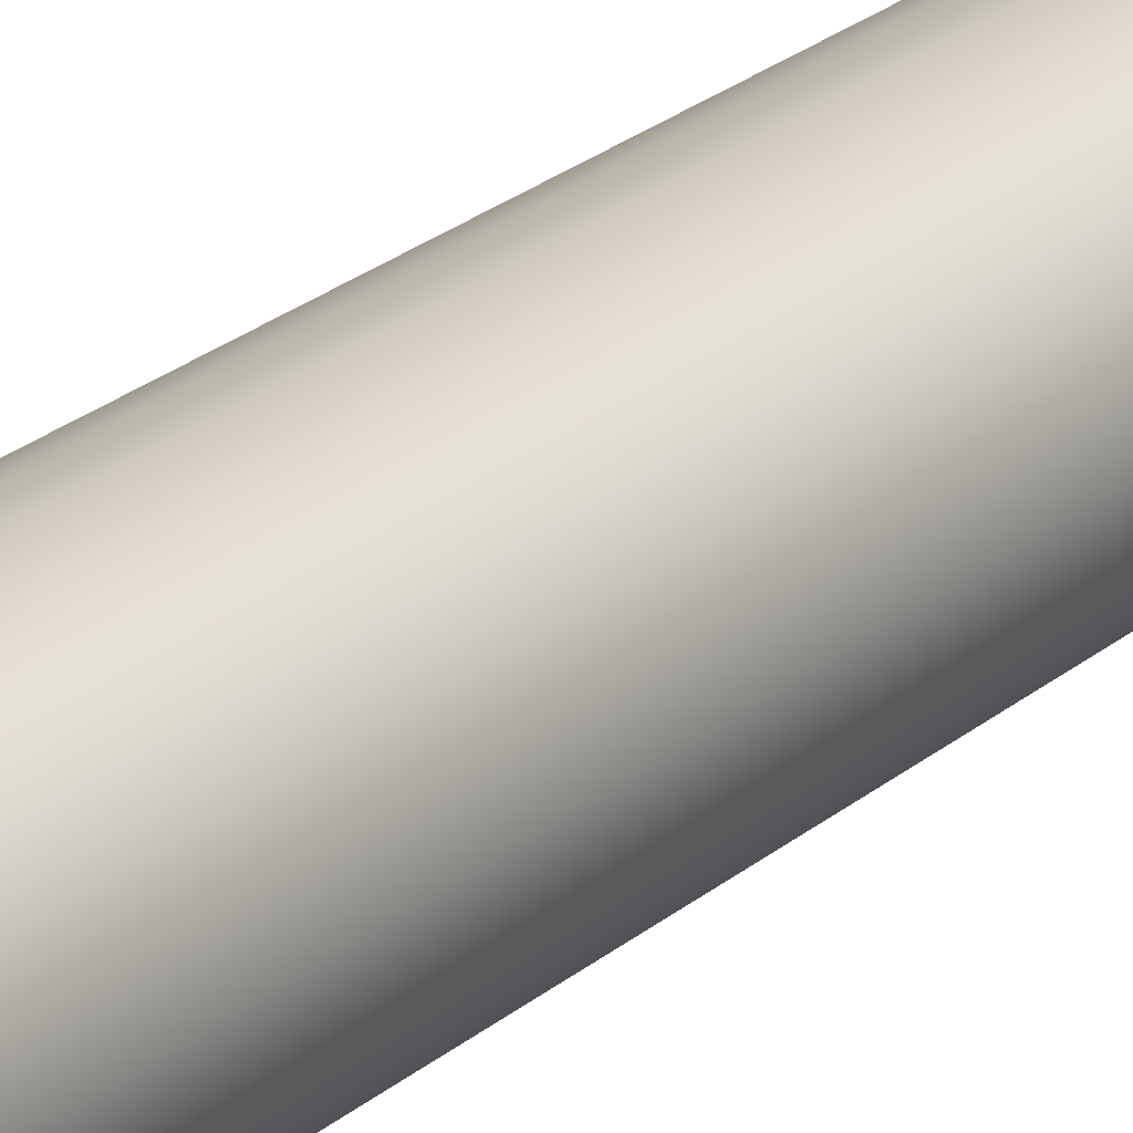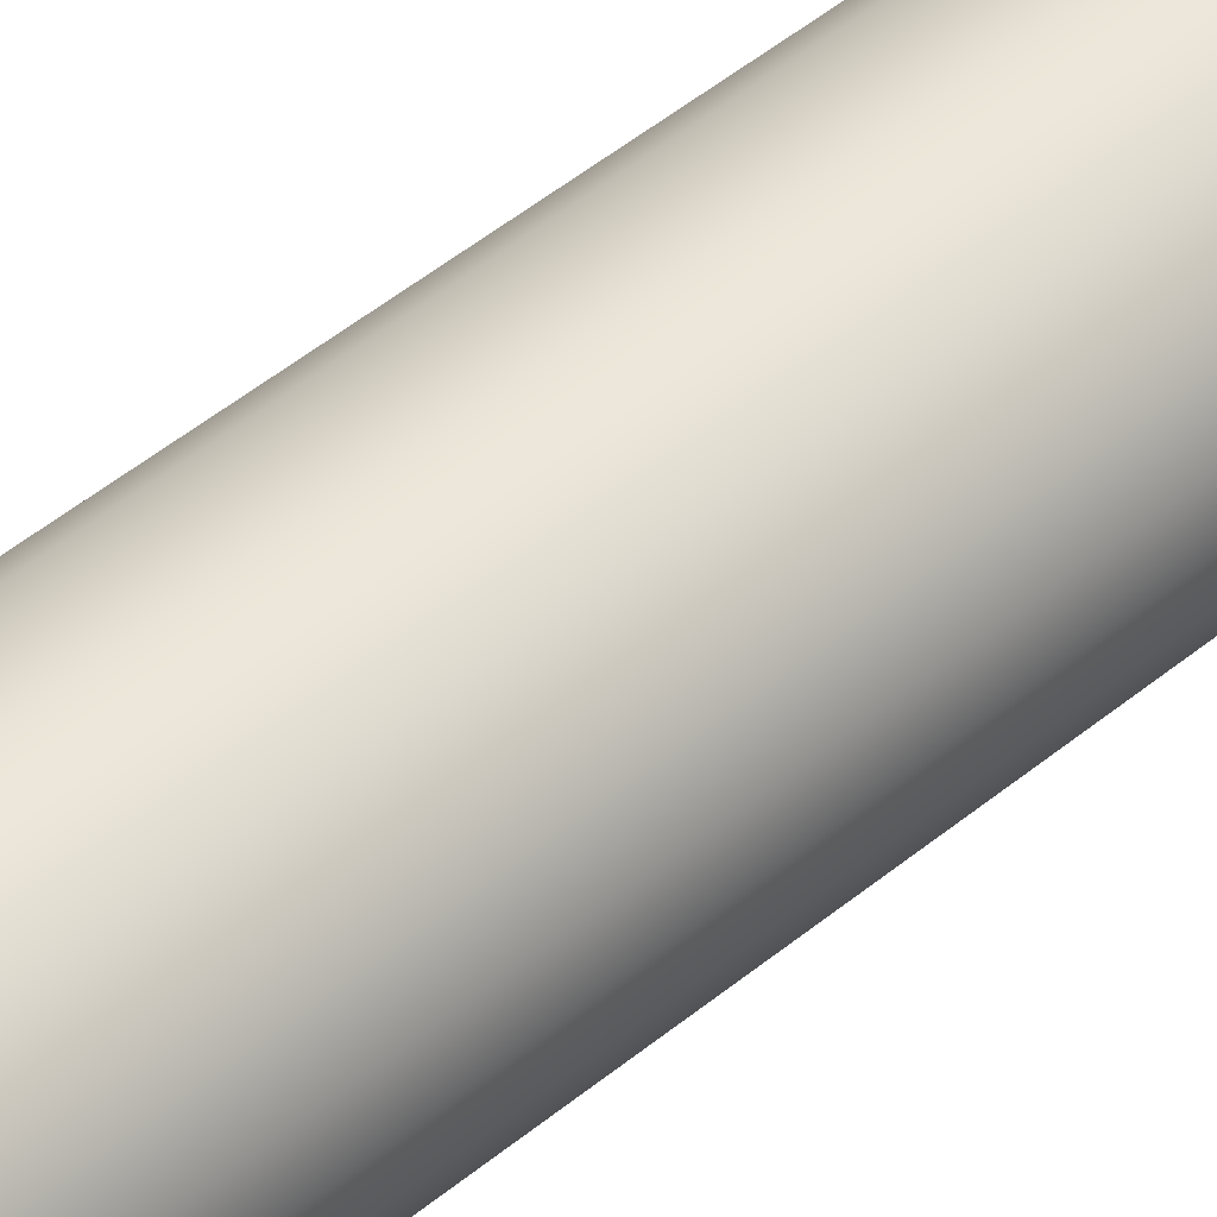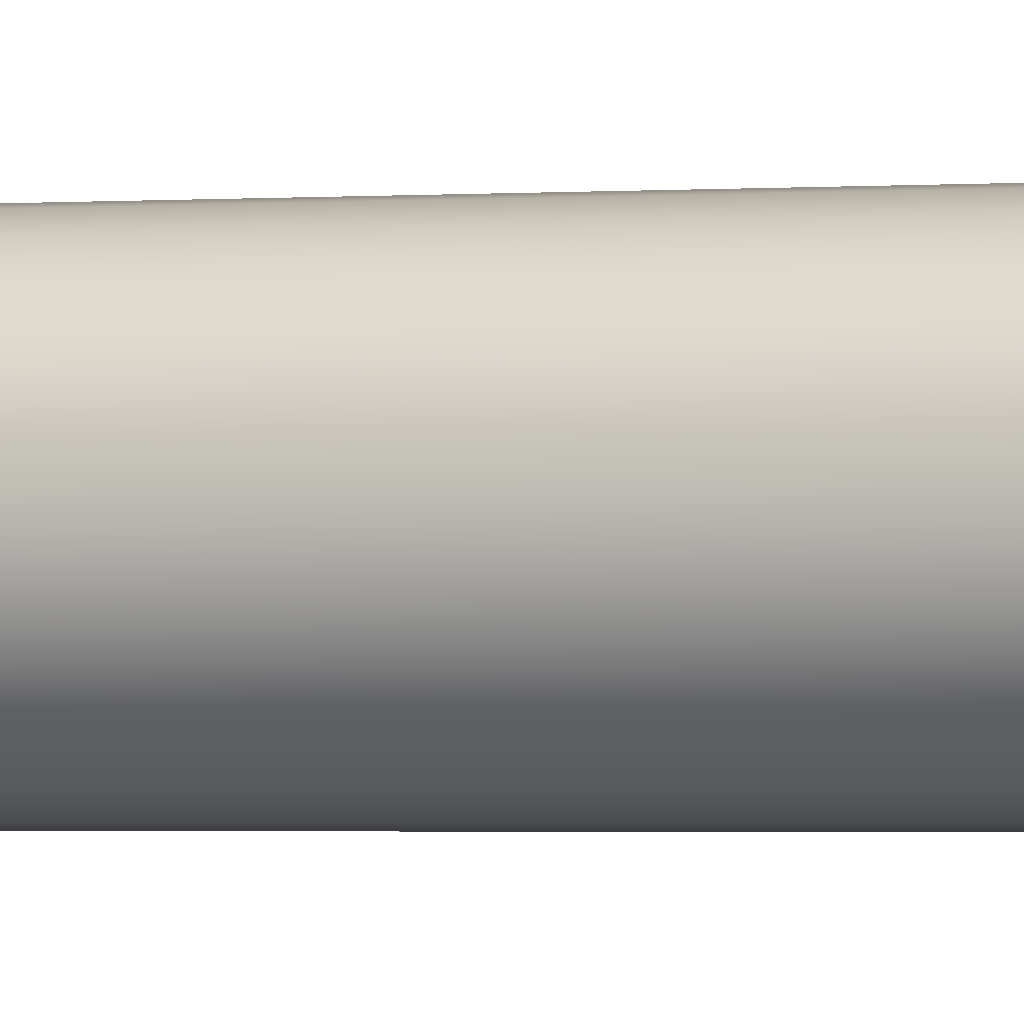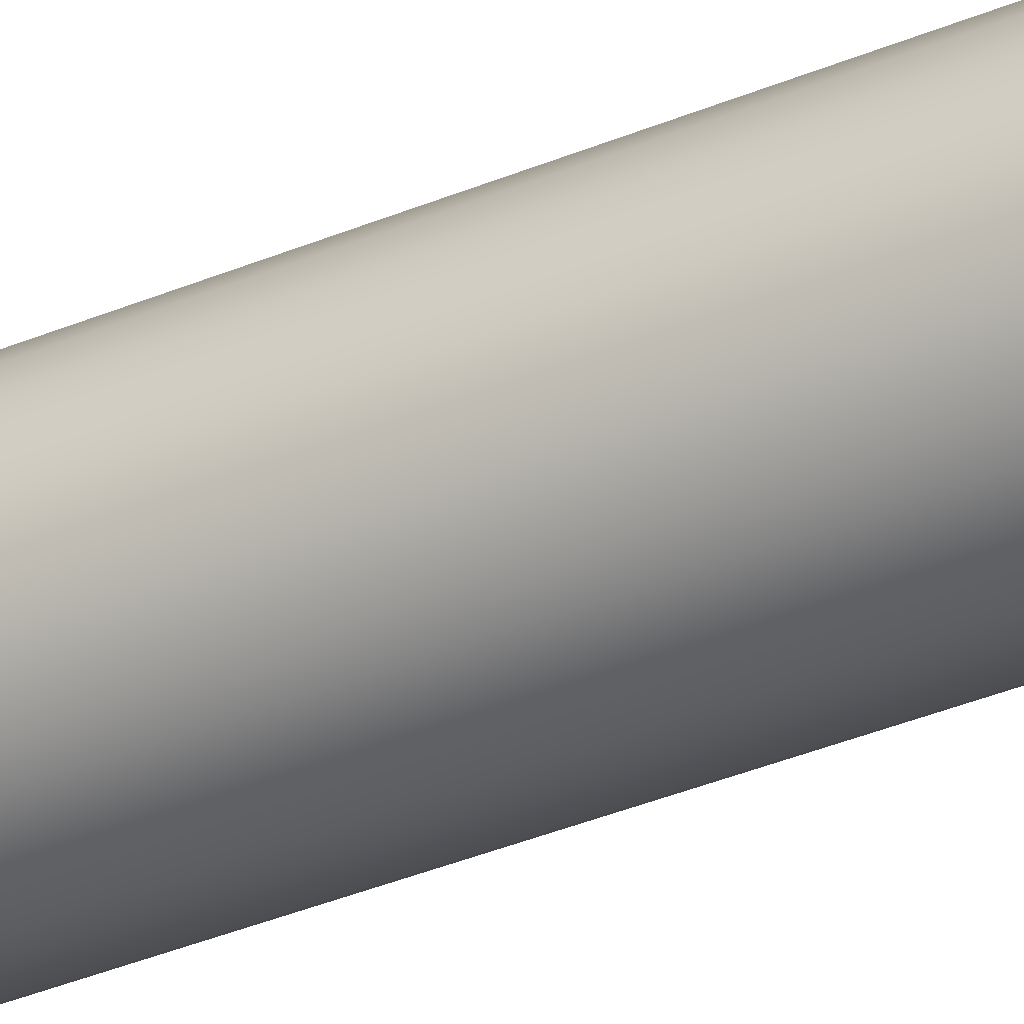
<metadata>
{"format":"obj","ext":"obj","renderer":"f3d","projection":"perspective","resolution":1024,"background":"white","views":[{"elev":22.2,"azim":-146.0,"up":"+Y"},{"elev":42.1,"azim":44.2,"up":"+Y"},{"elev":-1.8,"azim":-73.0,"up":"+Y"},{"elev":-37.7,"azim":-61.9,"up":"+Y"}]}
</metadata>
<code>
g Concrete_pipe_main
v -1.02 1.767 -17.41
v -1.022 1.771 13.98
v -0.5293 1.975 13.98
v -0.528 1.97 -17.41
v 0 2.045 13.98
v 0 2.04 -17.41
v 0.5293 1.975 13.98
v 0.528 1.97 -17.41
v 1.022 1.771 13.98
v 1.02 1.767 -17.41
v 1.446 1.446 13.98
v 1.442 1.442 -17.41
v 1.771 1.022 13.98
v 1.767 1.02 -17.41
v 1.975 0.5293 13.98
v 1.97 0.528 -17.41
v 2.045 0 13.98
v 2.04 0 -17.41
v 1.975 -0.5293 13.98
v 1.97 -0.528 -17.41
v 1.771 -1.022 13.98
v 1.767 -1.02 -17.41
v 1.446 -1.446 13.98
v 1.442 -1.442 -17.41
v 1.022 -1.771 13.98
v 1.02 -1.767 -17.41
v 0.5293 -1.975 13.98
v 0.528 -1.97 -17.41
v 0 -2.045 13.98
v 0 -2.04 -17.41
v -0.5293 -1.975 13.98
v -0.528 -1.97 -17.41
v -1.022 -1.771 13.98
v -1.02 -1.767 -17.41
v -1.446 -1.446 13.98
v -1.442 -1.442 -17.41
v -1.771 -1.022 13.98
v -1.767 -1.02 -17.41
v -1.975 -0.5293 13.98
v -1.97 -0.528 -17.41
v -2.045 0 13.98
v -2.04 0 -17.41
v -1.975 0.5293 13.98
v -1.97 0.528 -17.41
v -1.771 1.022 13.98
v -1.767 1.02 -17.41
v -1.446 1.446 13.98
v -1.442 1.442 -17.41
v -1.022 1.771 13.98
v -1.02 1.767 -17.41
v -1.143 1.98 14.78
v -1.141 1.976 17.41
v -0.5905 2.204 17.41
v -0.5917 2.208 14.78
v 0 2.282 17.41
v 0 2.286 14.78
v 0.5905 2.204 17.41
v 0.5917 2.208 14.78
v 1.141 1.976 17.41
v 1.143 1.98 14.78
v 1.613 1.613 17.41
v 1.617 1.617 14.78
v 1.976 1.141 17.41
v 1.98 1.143 14.78
v 2.204 0.5905 17.41
v 2.208 0.5917 14.78
v 2.282 0 17.41
v 2.286 0 14.78
v 2.204 -0.5905 17.41
v 2.208 -0.5917 14.78
v 1.976 -1.141 17.41
v 1.98 -1.143 14.78
v 1.613 -1.613 17.41
v 1.617 -1.617 14.78
v 1.141 -1.976 17.41
v 1.143 -1.98 14.78
v 0.5905 -2.204 17.41
v 0.5917 -2.208 14.78
v 0 -2.282 17.41
v 0 -2.286 14.78
v -0.5905 -2.204 17.41
v -0.5917 -2.208 14.78
v -1.141 -1.976 17.41
v -1.143 -1.98 14.78
v -1.613 -1.613 17.41
v -1.617 -1.617 14.78
v -1.976 -1.141 17.41
v -1.98 -1.143 14.78
v -2.204 -0.5905 17.41
v -2.208 -0.5917 14.78
v -2.282 0 17.41
v -2.286 0 14.78
v -2.204 0.5905 17.41
v -2.208 0.5917 14.78
v -1.976 1.141 17.41
v -1.98 1.143 14.78
v -1.613 1.613 17.41
v -1.617 1.617 14.78
v -1.141 1.976 17.41
v -1.143 1.98 14.78
v 1.656 -1.656 13.93
v 2.028 -1.171 13.93
v 2.026 -1.17 -17.41
v 1.655 -1.655 -17.41
v 1.171 -2.028 13.93
v 1.17 -2.026 -17.41
v 0.606 -2.262 13.93
v 0.6056 -2.26 -17.41
v 0 -2.342 13.93
v 0 -2.34 -17.41
v -0.606 -2.262 13.93
v -0.6056 -2.26 -17.41
v -1.171 -2.028 13.93
v -1.17 -2.026 -17.41
v -1.656 -1.656 13.93
v -1.655 -1.655 -17.41
v -2.028 -1.171 13.93
v -2.026 -1.17 -17.41
v -2.262 -0.606 13.93
v -2.26 -0.6056 -17.41
v -2.342 0 13.93
v -2.34 0 -17.41
v -2.262 0.606 13.93
v -2.26 0.6056 -17.41
v -2.028 1.171 13.93
v -2.026 1.17 -17.41
v -1.656 1.656 13.93
v -1.655 1.655 -17.41
v -1.171 2.028 13.93
v -1.17 2.026 -17.41
v -0.606 2.262 13.93
v -0.6056 2.26 -17.41
v 0 2.342 13.93
v 0 2.34 -17.41
v 0.606 2.262 13.93
v 0.6056 2.26 -17.41
v 1.171 2.028 13.93
v 1.17 2.026 -17.41
v 1.656 1.656 13.93
v 1.655 1.655 -17.41
v 2.028 1.171 13.93
v 2.026 1.17 -17.41
v 2.262 0.606 13.93
v 2.26 0.6056 -17.41
v 2.342 0 13.93
v 2.34 0 -17.41
v 2.262 -0.606 13.93
v 2.26 -0.6056 -17.41
v 2.028 -1.171 13.93
v 2.026 -1.17 -17.41
v 1.825 -1.825 17.41
v 2.236 -1.291 17.41
v 2.237 -1.292 14.74
v 1.827 -1.827 14.74
v 1.291 -2.236 17.41
v 1.292 -2.237 14.74
v 0.6682 -2.494 17.41
v 0.6686 -2.495 14.74
v 0 -2.582 17.41
v 0 -2.583 14.74
v -0.6682 -2.494 17.41
v -0.6686 -2.495 14.74
v -1.291 -2.236 17.41
v -1.292 -2.237 14.74
v -1.825 -1.825 17.41
v -1.827 -1.827 14.74
v -2.236 -1.291 17.41
v -2.237 -1.292 14.74
v -2.494 -0.6682 17.41
v -2.495 -0.6686 14.74
v -2.582 0 17.41
v -2.583 0 14.74
v -2.494 0.6682 17.41
v -2.495 0.6686 14.74
v -2.236 1.291 17.41
v -2.237 1.292 14.74
v -1.825 1.825 17.41
v -1.827 1.827 14.74
v -1.291 2.236 17.41
v -1.292 2.237 14.74
v -0.6682 2.494 17.41
v -0.6686 2.495 14.74
v 0 2.582 17.41
v 0 2.583 14.74
v 0.6682 2.494 17.41
v 0.6686 2.495 14.74
v 1.291 2.236 17.41
v 1.292 2.237 14.74
v 1.825 1.825 17.41
v 1.827 1.827 14.74
v 2.236 1.291 17.41
v 2.237 1.292 14.74
v 2.494 0.6682 17.41
v 2.495 0.6686 14.74
v 2.582 0 17.41
v 2.583 0 14.74
v 2.494 -0.6682 17.41
v 2.495 -0.6686 14.74
v 2.236 -1.291 17.41
v 2.237 -1.292 14.74
v -0.5293 1.975 13.98
v -1.022 1.771 13.98
v -1.143 1.98 14.78
v -0.5917 2.208 14.78
v 0 2.045 13.98
v 0 2.286 14.78
v 0.5293 1.975 13.98
v 0.5917 2.208 14.78
v 1.022 1.771 13.98
v 1.143 1.98 14.78
v 1.446 1.446 13.98
v 1.617 1.617 14.78
v 1.771 1.022 13.98
v 1.98 1.143 14.78
v 1.975 0.5293 13.98
v 2.208 0.5917 14.78
v 2.045 0 13.98
v 2.286 0 14.78
v 1.975 -0.5293 13.98
v 2.208 -0.5917 14.78
v 1.771 -1.022 13.98
v 1.98 -1.143 14.78
v 1.446 -1.446 13.98
v 1.617 -1.617 14.78
v 1.022 -1.771 13.98
v 1.143 -1.98 14.78
v 0.5293 -1.975 13.98
v 0.5917 -2.208 14.78
v 0 -2.045 13.98
v 0 -2.286 14.78
v -0.5293 -1.975 13.98
v -0.5917 -2.208 14.78
v -1.022 -1.771 13.98
v -1.143 -1.98 14.78
v -1.446 -1.446 13.98
v -1.617 -1.617 14.78
v -1.771 -1.022 13.98
v -1.98 -1.143 14.78
v -1.975 -0.5293 13.98
v -2.208 -0.5917 14.78
v -2.045 0 13.98
v -2.286 0 14.78
v -1.975 0.5293 13.98
v -2.208 0.5917 14.78
v -1.771 1.022 13.98
v -1.98 1.143 14.78
v -1.446 1.446 13.98
v -1.617 1.617 14.78
v -1.022 1.771 13.98
v -1.143 1.98 14.78
v 2.237 -1.292 14.74
v 2.028 -1.171 13.93
v 1.656 -1.656 13.93
v 1.827 -1.827 14.74
v 1.171 -2.028 13.93
v 1.292 -2.237 14.74
v 0.606 -2.262 13.93
v 0.6686 -2.495 14.74
v 0 -2.342 13.93
v 0 -2.583 14.74
v -0.606 -2.262 13.93
v -0.6686 -2.495 14.74
v -1.171 -2.028 13.93
v -1.292 -2.237 14.74
v -1.656 -1.656 13.93
v -1.827 -1.827 14.74
v -2.028 -1.171 13.93
v -2.237 -1.292 14.74
v -2.262 -0.606 13.93
v -2.495 -0.6686 14.74
v -2.342 0 13.93
v -2.583 0 14.74
v -2.262 0.606 13.93
v -2.495 0.6686 14.74
v -2.028 1.171 13.93
v -2.237 1.292 14.74
v -1.656 1.656 13.93
v -1.827 1.827 14.74
v -1.171 2.028 13.93
v -1.292 2.237 14.74
v -0.606 2.262 13.93
v -0.6686 2.495 14.74
v 0 2.342 13.93
v 0 2.583 14.74
v 0.606 2.262 13.93
v 0.6686 2.495 14.74
v 1.171 2.028 13.93
v 1.292 2.237 14.74
v 1.656 1.656 13.93
v 1.827 1.827 14.74
v 2.028 1.171 13.93
v 2.237 1.292 14.74
v 2.262 0.606 13.93
v 2.495 0.6686 14.74
v 2.342 0 13.93
v 2.583 0 14.74
v 2.262 -0.606 13.93
v 2.495 -0.6686 14.74
v 2.028 -1.171 13.93
v 2.237 -1.292 14.74
v 2.04 0 -17.41
v 2.34 0 -17.41
v 2.26 0.6056 -17.41
v 1.97 0.528 -17.41
v 1.97 -0.528 -17.41
v 2.026 1.17 -17.41
v 2.26 -0.6056 -17.41
v 1.767 1.02 -17.41
v 1.767 -1.02 -17.41
v 1.655 1.655 -17.41
v 2.026 -1.17 -17.41
v 1.442 1.442 -17.41
v 1.442 -1.442 -17.41
v 1.17 2.026 -17.41
v 1.655 -1.655 -17.41
v 1.02 1.767 -17.41
v 1.02 -1.767 -17.41
v 0.6056 2.26 -17.41
v 1.17 -2.026 -17.41
v 0.528 1.97 -17.41
v 0.528 -1.97 -17.41
v 0 2.34 -17.41
v 0.6056 -2.26 -17.41
v 0 2.04 -17.41
v 0 -2.04 -17.41
v -0.6056 2.26 -17.41
v 0 -2.34 -17.41
v -0.528 1.97 -17.41
v -0.528 -1.97 -17.41
v -1.17 2.026 -17.41
v -0.6056 -2.26 -17.41
v -1.02 1.767 -17.41
v -1.02 -1.767 -17.41
v -1.655 1.655 -17.41
v -1.17 -2.026 -17.41
v -1.442 1.442 -17.41
v -1.442 -1.442 -17.41
v -2.026 1.17 -17.41
v -1.655 -1.655 -17.41
v -1.767 1.02 -17.41
v -1.767 -1.02 -17.41
v -2.26 0.6056 -17.41
v -2.026 -1.17 -17.41
v -1.97 0.528 -17.41
v -1.97 -0.528 -17.41
v -2.34 0 -17.41
v -2.26 -0.6056 -17.41
v -2.04 0 -17.41
v 2.204 0.5905 17.41
v 2.494 0.6682 17.41
v 2.582 0 17.41
v 2.282 0 17.41
v 1.976 1.141 17.41
v 2.494 -0.6682 17.41
v 2.236 1.291 17.41
v 2.204 -0.5905 17.41
v 1.613 1.613 17.41
v 2.236 -1.291 17.41
v 1.825 1.825 17.41
v 1.976 -1.141 17.41
v 1.141 1.976 17.41
v 1.825 -1.825 17.41
v 1.291 2.236 17.41
v 1.613 -1.613 17.41
v 0.5905 2.204 17.41
v 1.291 -2.236 17.41
v 0.6682 2.494 17.41
v 1.141 -1.976 17.41
v 0 2.282 17.41
v 0.6682 -2.494 17.41
v 0 2.582 17.41
v 0.5905 -2.204 17.41
v -0.5905 2.204 17.41
v 0 -2.582 17.41
v -0.6682 2.494 17.41
v 0 -2.282 17.41
v -1.141 1.976 17.41
v -0.6682 -2.494 17.41
v -1.291 2.236 17.41
v -0.5905 -2.204 17.41
v -1.613 1.613 17.41
v -1.291 -2.236 17.41
v -1.825 1.825 17.41
v -1.141 -1.976 17.41
v -1.976 1.141 17.41
v -1.825 -1.825 17.41
v -2.236 1.291 17.41
v -1.613 -1.613 17.41
v -2.204 0.5905 17.41
v -2.236 -1.291 17.41
v -2.494 0.6682 17.41
v -1.976 -1.141 17.41
v -2.282 0 17.41
v -2.494 -0.6682 17.41
v -2.582 0 17.41
v -2.204 -0.5905 17.41
g Concrete_pipe_main_0
f 3 2 1
f 4 3 1
f 5 3 4
f 6 5 4
f 7 5 6
f 8 7 6
f 9 7 8
f 10 9 8
f 11 9 10
f 12 11 10
f 13 11 12
f 14 13 12
f 15 13 14
f 16 15 14
f 17 15 16
f 18 17 16
f 19 17 18
f 20 19 18
f 21 19 20
f 22 21 20
f 23 21 22
f 24 23 22
f 25 23 24
f 26 25 24
f 27 25 26
f 28 27 26
f 29 27 28
f 30 29 28
f 31 29 30
f 32 31 30
f 33 31 32
f 34 33 32
f 35 33 34
f 36 35 34
f 37 35 36
f 38 37 36
f 39 37 38
f 40 39 38
f 41 39 40
f 42 41 40
f 43 41 42
f 44 43 42
f 45 43 44
f 46 45 44
f 47 45 46
f 48 47 46
f 49 47 48
f 50 49 48
f 53 52 51
f 54 53 51
f 55 53 54
f 56 55 54
f 57 55 56
f 58 57 56
f 59 57 58
f 60 59 58
f 61 59 60
f 62 61 60
f 63 61 62
f 64 63 62
f 65 63 64
f 66 65 64
f 67 65 66
f 68 67 66
f 69 67 68
f 70 69 68
f 71 69 70
f 72 71 70
f 73 71 72
f 74 73 72
f 75 73 74
f 76 75 74
f 77 75 76
f 78 77 76
f 79 77 78
f 80 79 78
f 81 79 80
f 82 81 80
f 83 81 82
f 84 83 82
f 85 83 84
f 86 85 84
f 87 85 86
f 88 87 86
f 89 87 88
f 90 89 88
f 91 89 90
f 92 91 90
f 93 91 92
f 94 93 92
f 95 93 94
f 96 95 94
f 97 95 96
f 98 97 96
f 99 97 98
f 100 99 98
f 103 102 101
f 104 103 101
f 104 101 105
f 106 104 105
f 106 105 107
f 108 106 107
f 108 107 109
f 110 108 109
f 110 109 111
f 112 110 111
f 112 111 113
f 114 112 113
f 114 113 115
f 116 114 115
f 116 115 117
f 118 116 117
f 118 117 119
f 120 118 119
f 120 119 121
f 122 120 121
f 122 121 123
f 124 122 123
f 124 123 125
f 126 124 125
f 126 125 127
f 128 126 127
f 128 127 129
f 130 128 129
f 130 129 131
f 132 130 131
f 132 131 133
f 134 132 133
f 134 133 135
f 136 134 135
f 136 135 137
f 138 136 137
f 138 137 139
f 140 138 139
f 140 139 141
f 142 140 141
f 142 141 143
f 144 142 143
f 144 143 145
f 146 144 145
f 146 145 147
f 148 146 147
f 148 147 149
f 150 148 149
f 153 152 151
f 154 153 151
f 154 151 155
f 156 154 155
f 156 155 157
f 158 156 157
f 158 157 159
f 160 158 159
f 160 159 161
f 162 160 161
f 162 161 163
f 164 162 163
f 164 163 165
f 166 164 165
f 166 165 167
f 168 166 167
f 168 167 169
f 170 168 169
f 170 169 171
f 172 170 171
f 172 171 173
f 174 172 173
f 174 173 175
f 176 174 175
f 176 175 177
f 178 176 177
f 178 177 179
f 180 178 179
f 180 179 181
f 182 180 181
f 182 181 183
f 184 182 183
f 184 183 185
f 186 184 185
f 186 185 187
f 188 186 187
f 188 187 189
f 190 188 189
f 190 189 191
f 192 190 191
f 192 191 193
f 194 192 193
f 194 193 195
f 196 194 195
f 196 195 197
f 198 196 197
f 198 197 199
f 200 198 199
f 203 202 201
f 204 203 201
f 204 201 205
f 206 204 205
f 206 205 207
f 208 206 207
f 208 207 209
f 210 208 209
f 210 209 211
f 212 210 211
f 212 211 213
f 214 212 213
f 214 213 215
f 216 214 215
f 216 215 217
f 218 216 217
f 218 217 219
f 220 218 219
f 220 219 221
f 222 220 221
f 222 221 223
f 224 222 223
f 224 223 225
f 226 224 225
f 226 225 227
f 228 226 227
f 228 227 229
f 230 228 229
f 230 229 231
f 232 230 231
f 232 231 233
f 234 232 233
f 234 233 235
f 236 234 235
f 236 235 237
f 238 236 237
f 238 237 239
f 240 238 239
f 240 239 241
f 242 240 241
f 242 241 243
f 244 242 243
f 244 243 245
f 246 244 245
f 246 245 247
f 248 246 247
f 248 247 249
f 250 248 249
f 253 252 251
f 254 253 251
f 255 253 254
f 256 255 254
f 257 255 256
f 258 257 256
f 259 257 258
f 260 259 258
f 261 259 260
f 262 261 260
f 263 261 262
f 264 263 262
f 265 263 264
f 266 265 264
f 267 265 266
f 268 267 266
f 269 267 268
f 270 269 268
f 271 269 270
f 272 271 270
f 273 271 272
f 274 273 272
f 275 273 274
f 276 275 274
f 277 275 276
f 278 277 276
f 279 277 278
f 280 279 278
f 281 279 280
f 282 281 280
f 283 281 282
f 284 283 282
f 285 283 284
f 286 285 284
f 287 285 286
f 288 287 286
f 289 287 288
f 290 289 288
f 291 289 290
f 292 291 290
f 293 291 292
f 294 293 292
f 295 293 294
f 296 295 294
f 297 295 296
f 298 297 296
f 299 297 298
f 300 299 298
f 303 302 301
f 304 303 301
f 301 302 305
f 306 303 304
f 302 307 305
f 308 306 304
f 305 307 309
f 310 306 308
f 307 311 309
f 312 310 308
f 309 311 313
f 314 310 312
f 311 315 313
f 316 314 312
f 313 315 317
f 318 314 316
f 315 319 317
f 320 318 316
f 317 319 321
f 322 318 320
f 319 323 321
f 324 322 320
f 321 323 325
f 326 322 324
f 323 327 325
f 328 326 324
f 325 327 329
f 330 326 328
f 327 331 329
f 332 330 328
f 329 331 333
f 334 330 332
f 331 335 333
f 336 334 332
f 333 335 337
f 338 334 336
f 335 339 337
f 340 338 336
f 337 339 341
f 342 338 340
f 339 343 341
f 344 342 340
f 341 343 345
f 346 342 344
f 343 347 345
f 348 346 344
f 345 347 348
f 347 346 348
f 351 350 349
f 352 351 349
f 349 350 353
f 354 351 352
f 350 355 353
f 356 354 352
f 353 355 357
f 358 354 356
f 355 359 357
f 360 358 356
f 357 359 361
f 362 358 360
f 359 363 361
f 364 362 360
f 361 363 365
f 366 362 364
f 363 367 365
f 368 366 364
f 365 367 369
f 370 366 368
f 367 371 369
f 372 370 368
f 369 371 373
f 374 370 372
f 371 375 373
f 376 374 372
f 373 375 377
f 378 374 376
f 375 379 377
f 380 378 376
f 377 379 381
f 382 378 380
f 379 383 381
f 384 382 380
f 381 383 385
f 386 382 384
f 383 387 385
f 388 386 384
f 385 387 389
f 390 386 388
f 387 391 389
f 392 390 388
f 389 391 393
f 394 390 392
f 391 395 393
f 396 394 392
f 393 395 396
f 395 394 396

</code>
